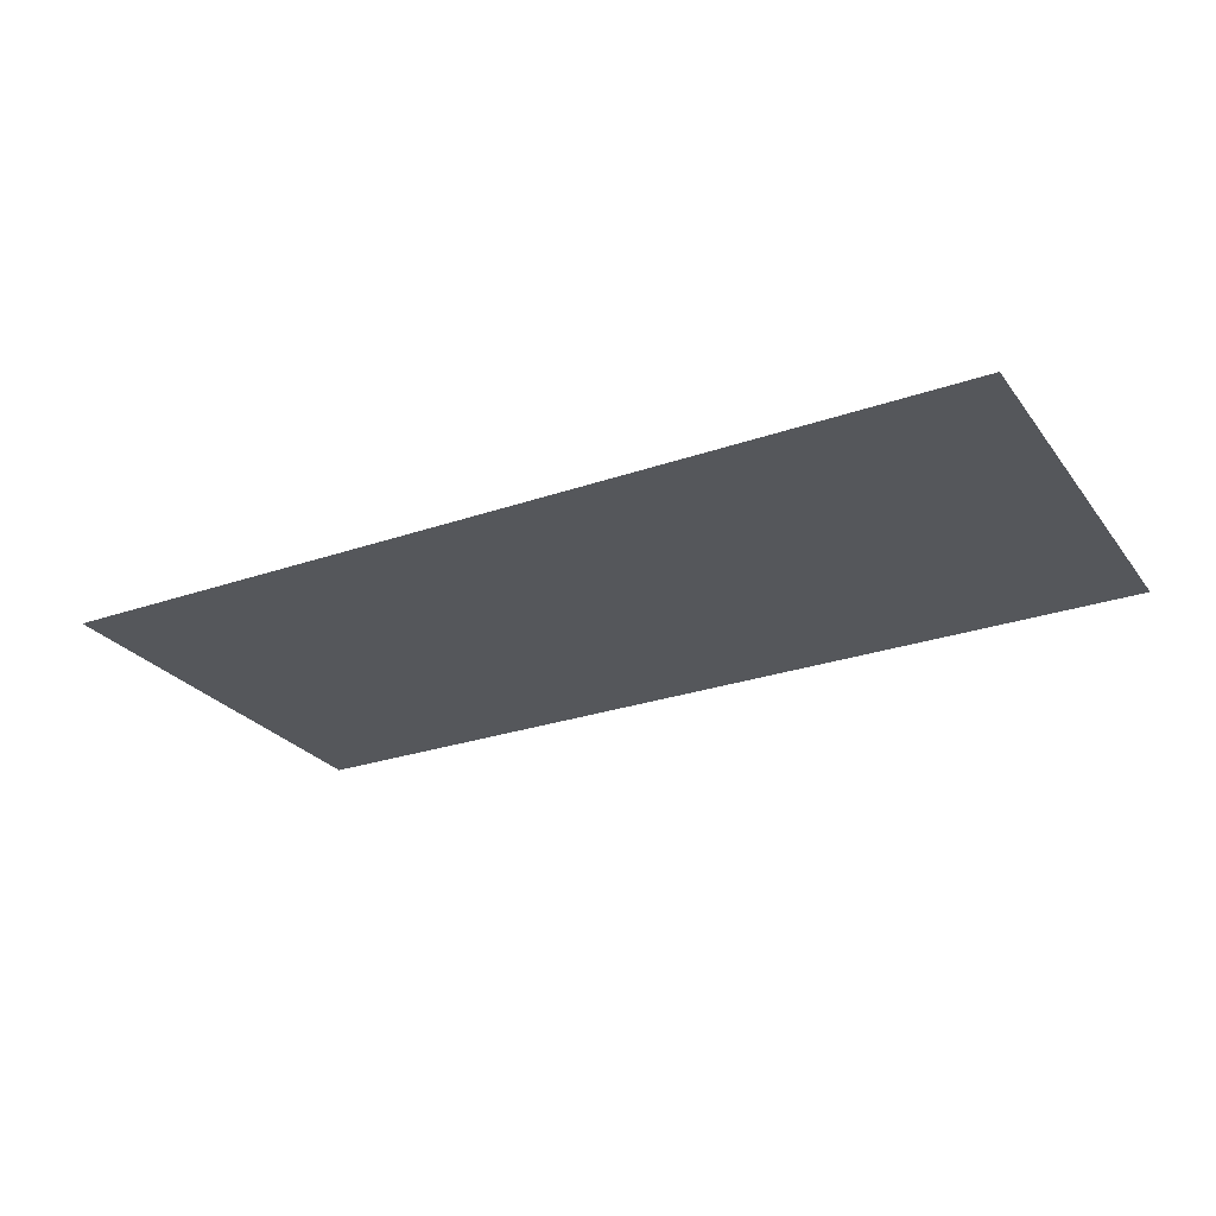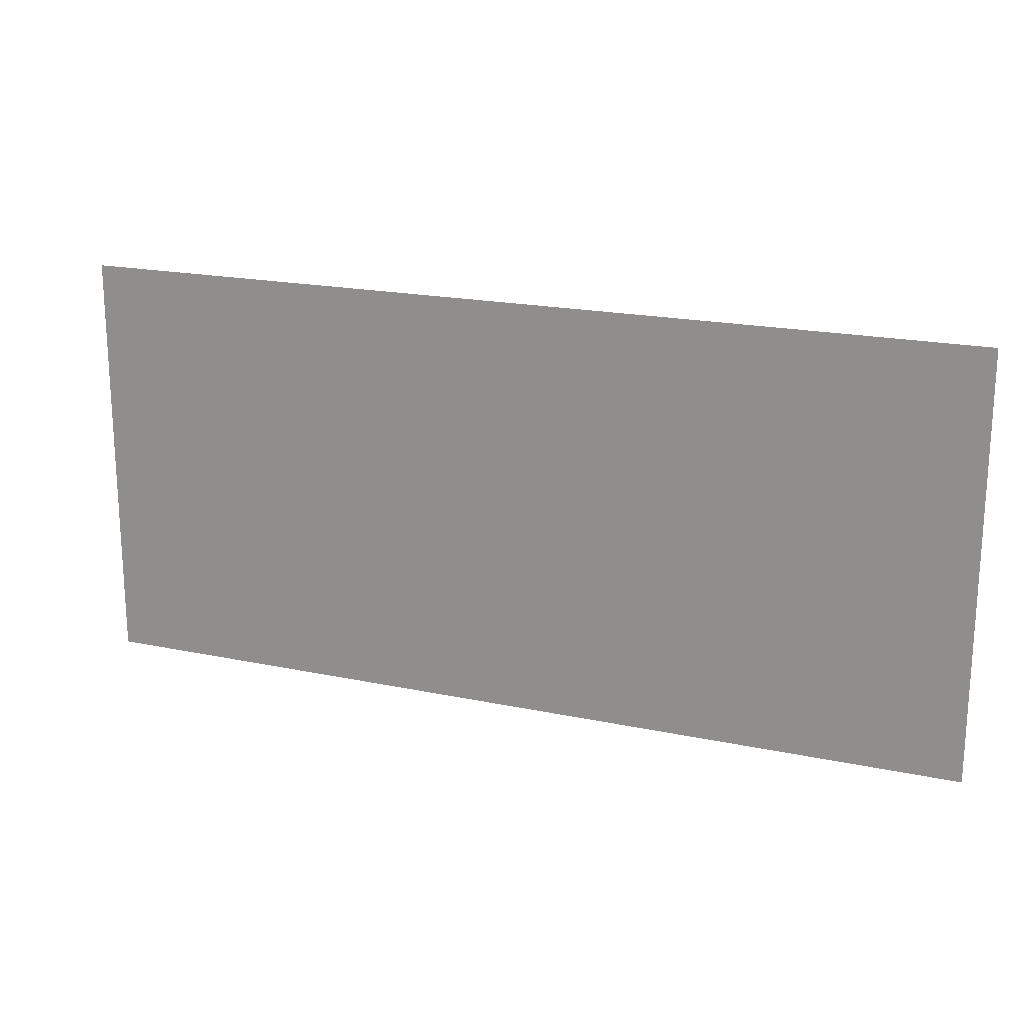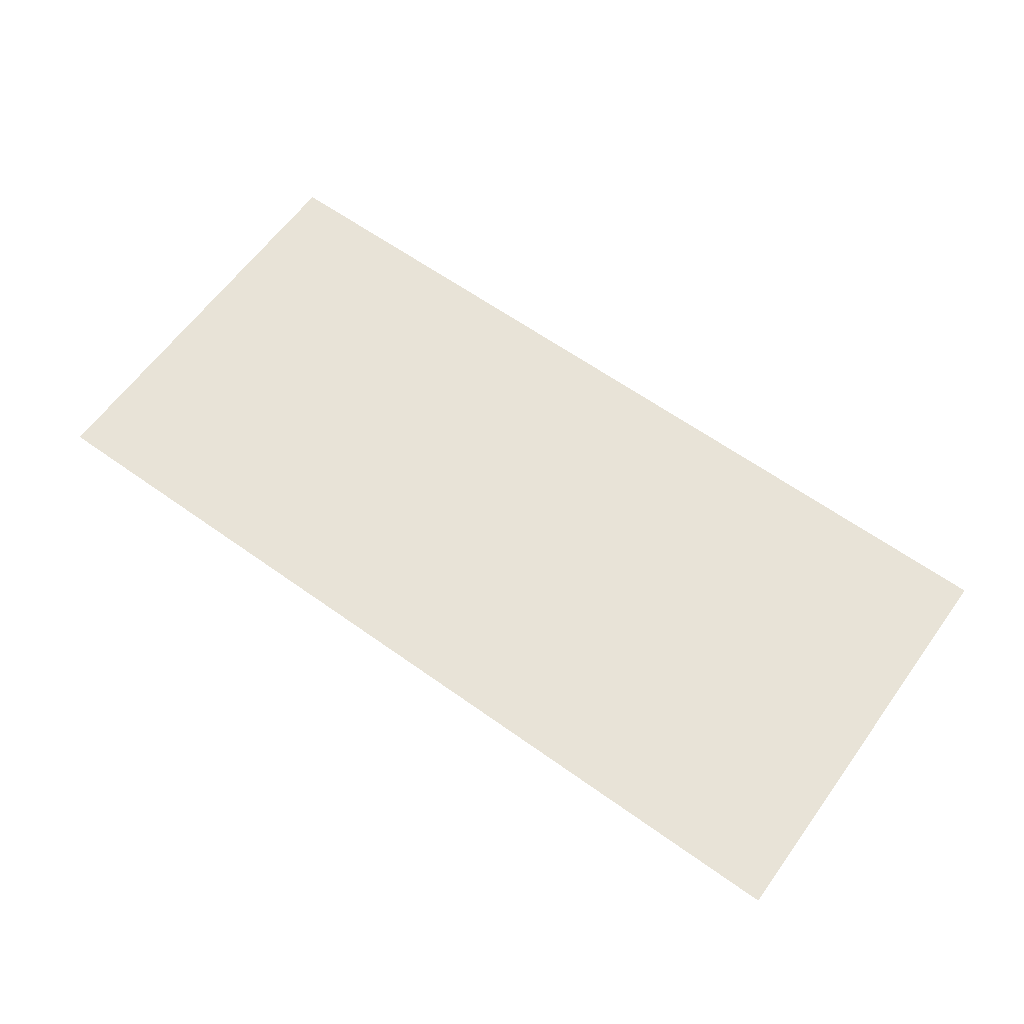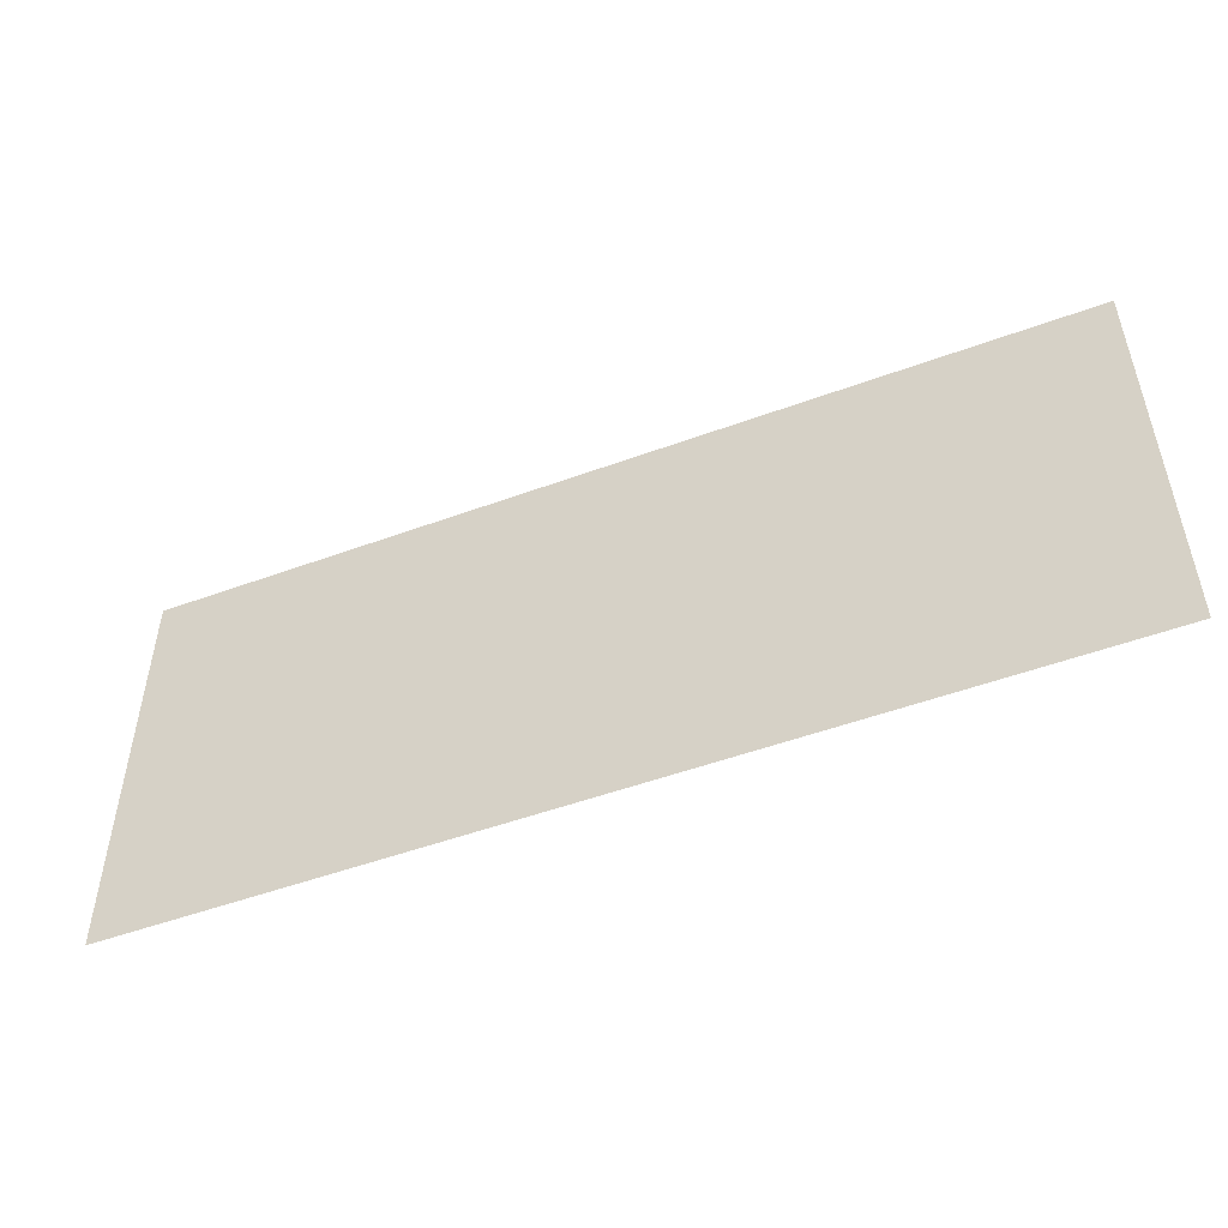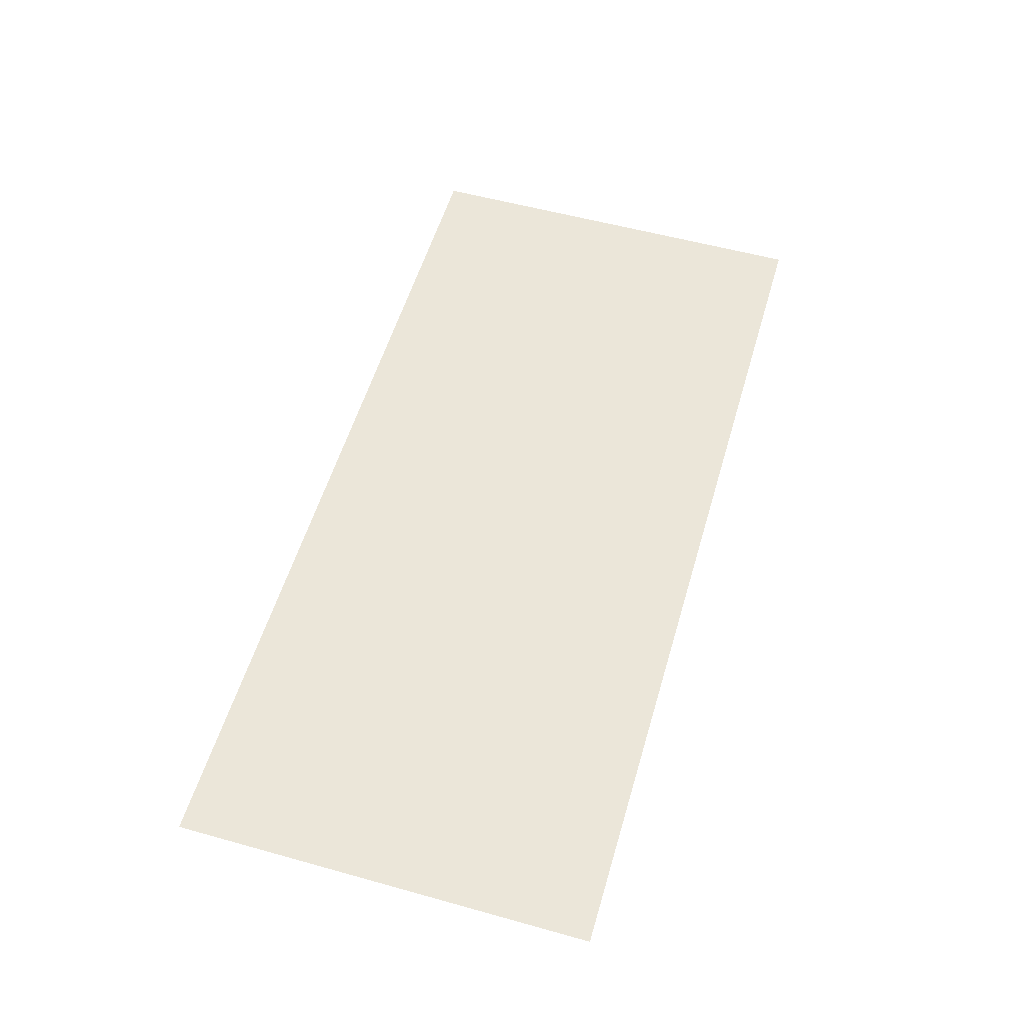
<metadata>
{"format":"obj","ext":"obj","renderer":"f3d","projection":"perspective","resolution":1024,"background":"white","views":[{"elev":-26.6,"azim":28.6,"up":"+Z"},{"elev":19.4,"azim":-158.3,"up":"+Y"},{"elev":62.3,"azim":35.9,"up":"+Z"},{"elev":-50.5,"azim":21.9,"up":"+Y"},{"elev":55.6,"azim":106.3,"up":"+Z"}]}
</metadata>
<code>
o FOREST_DECOR_GRASS_008
v -0.5914 0.5467 -0
v 0.5914 0.5467 -0
v 0.5914 0 -0
v -0.5914 0 -0
f 3 4 1 2

</code>
